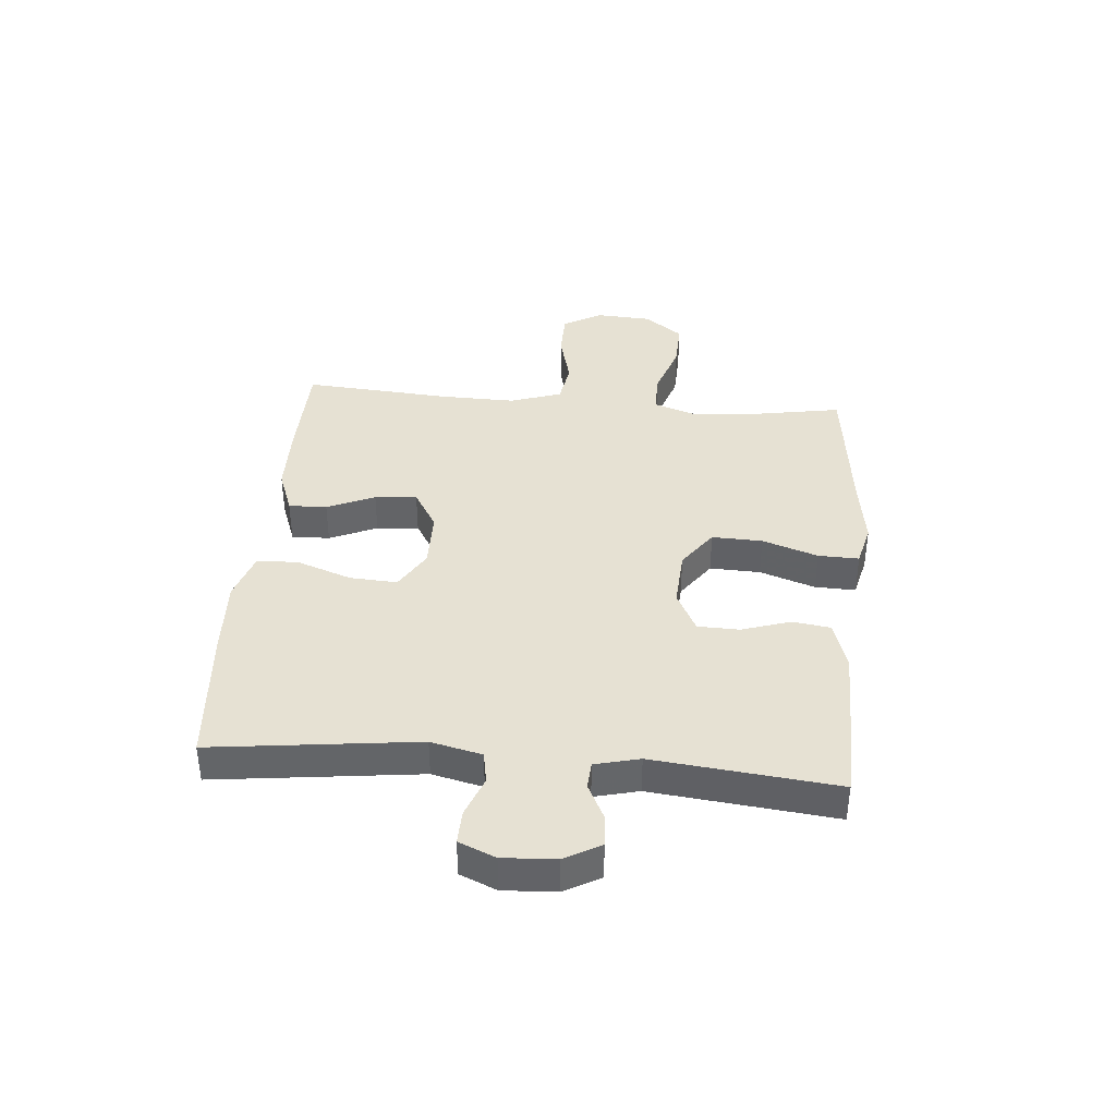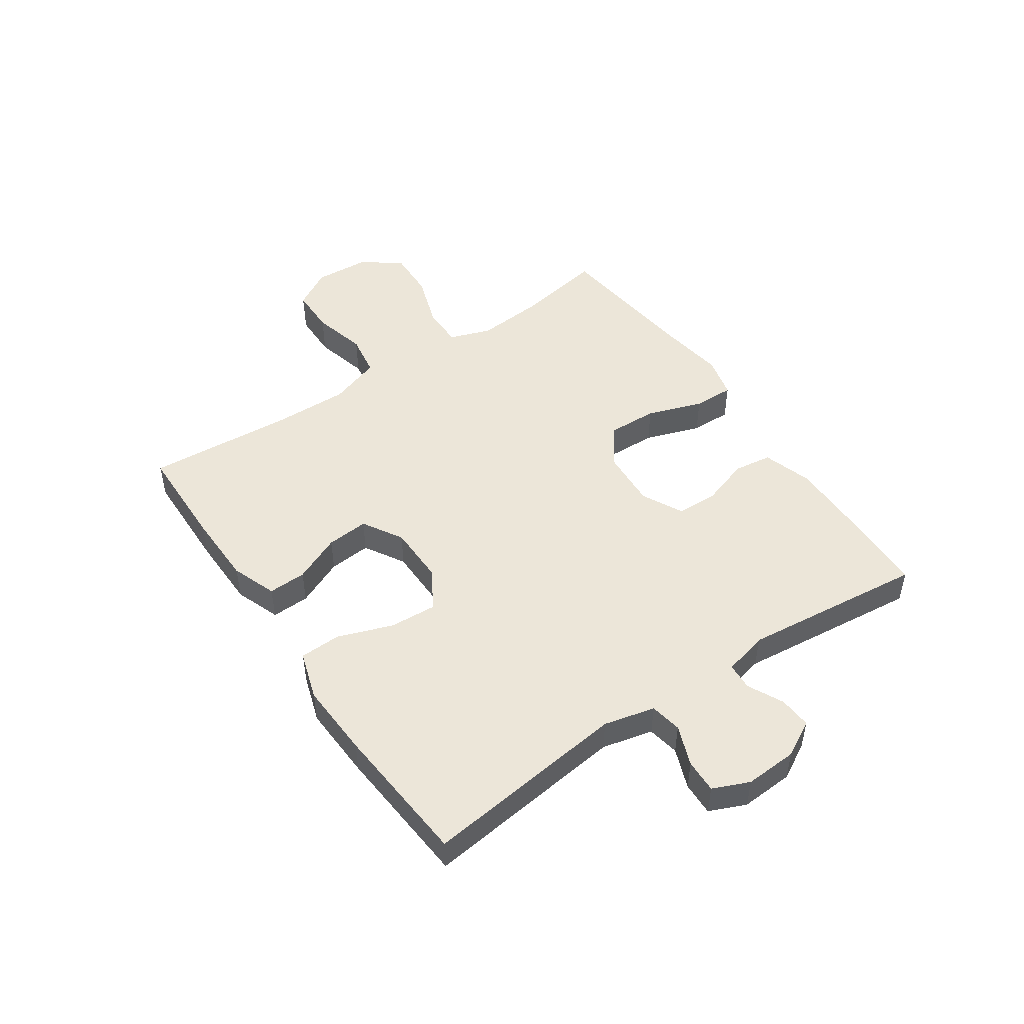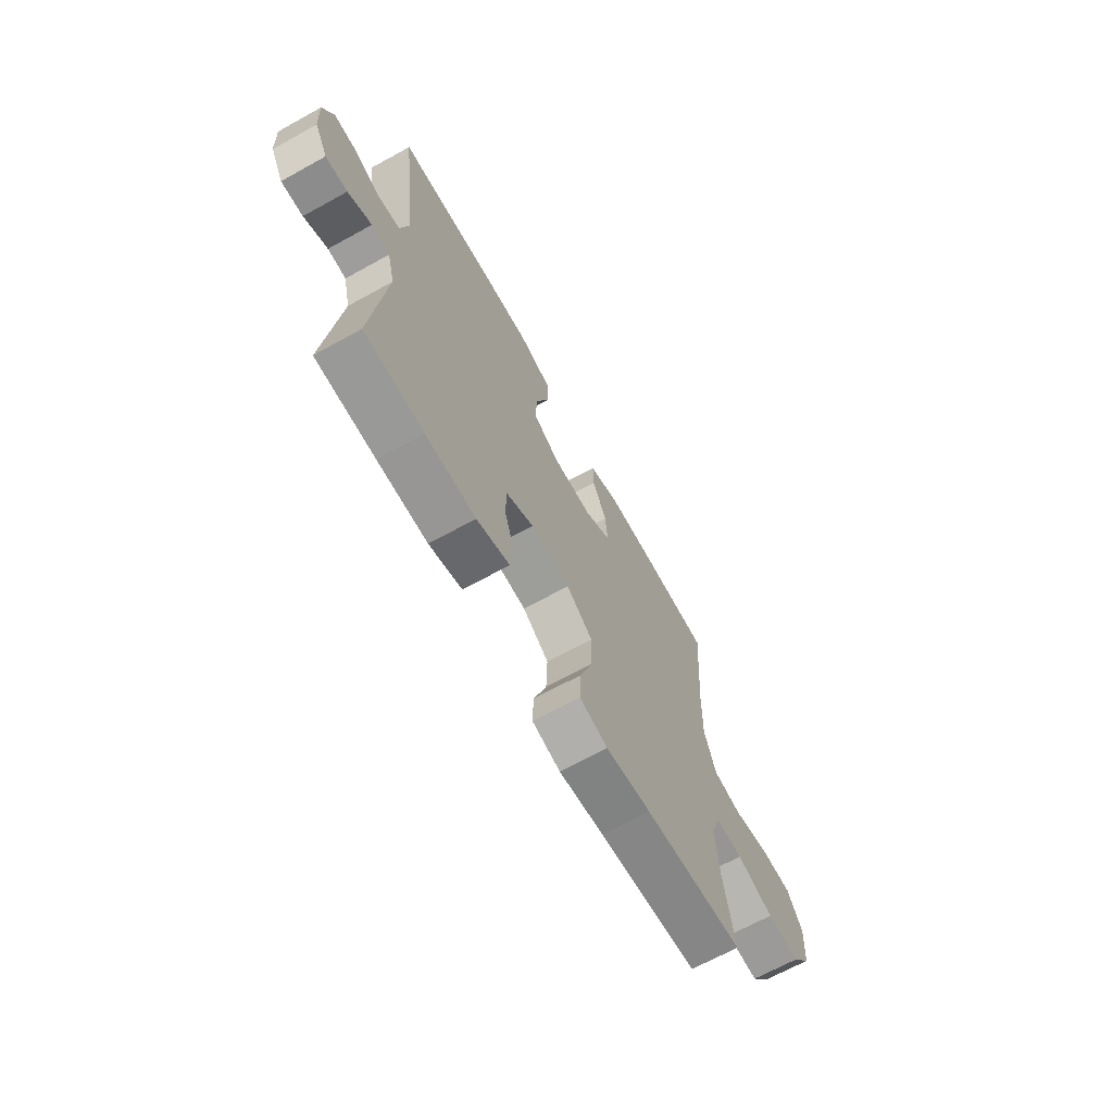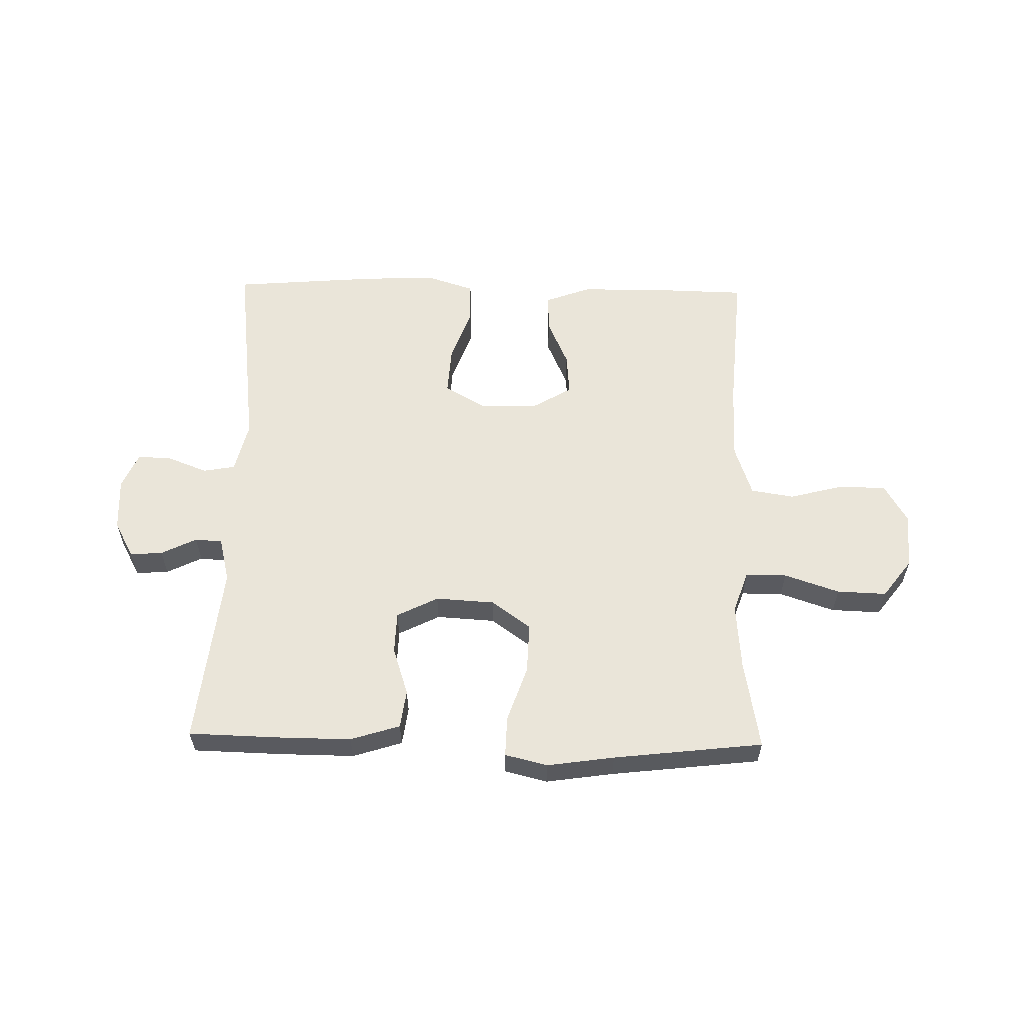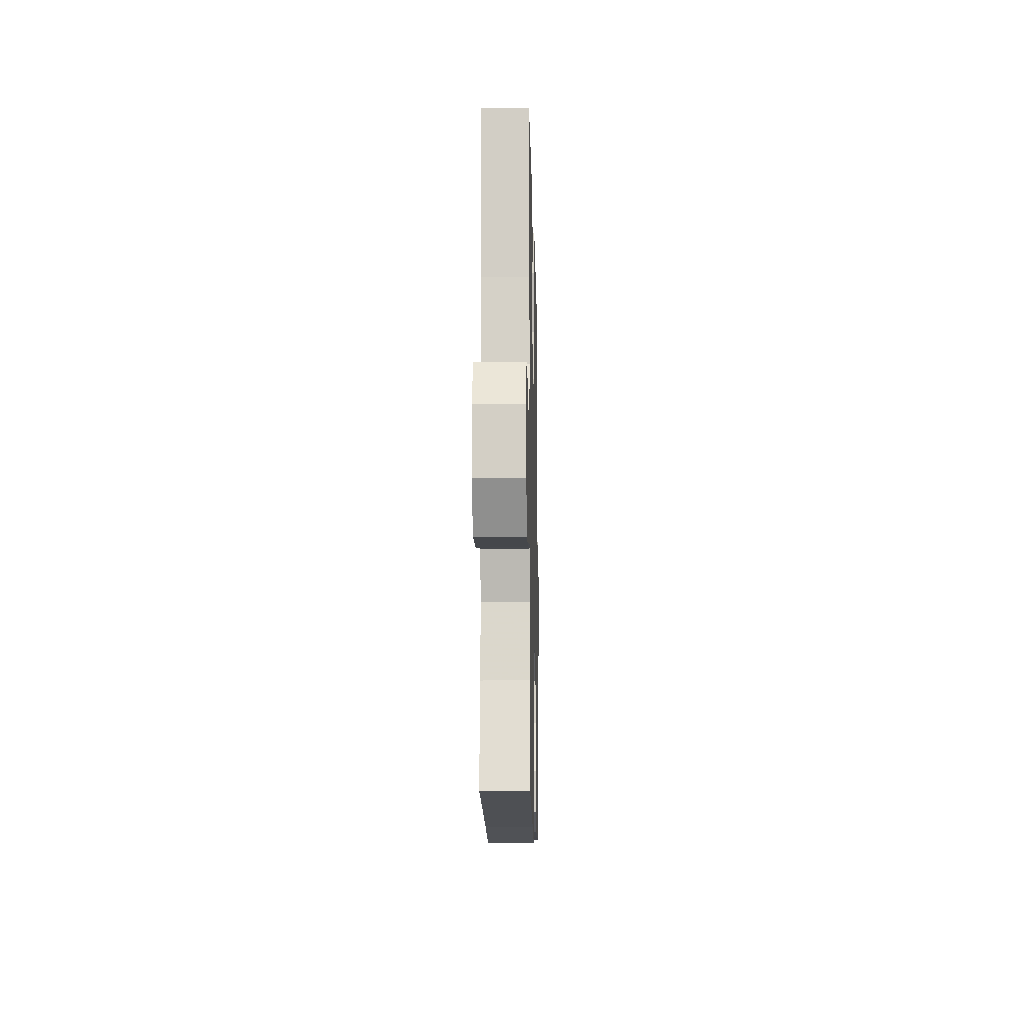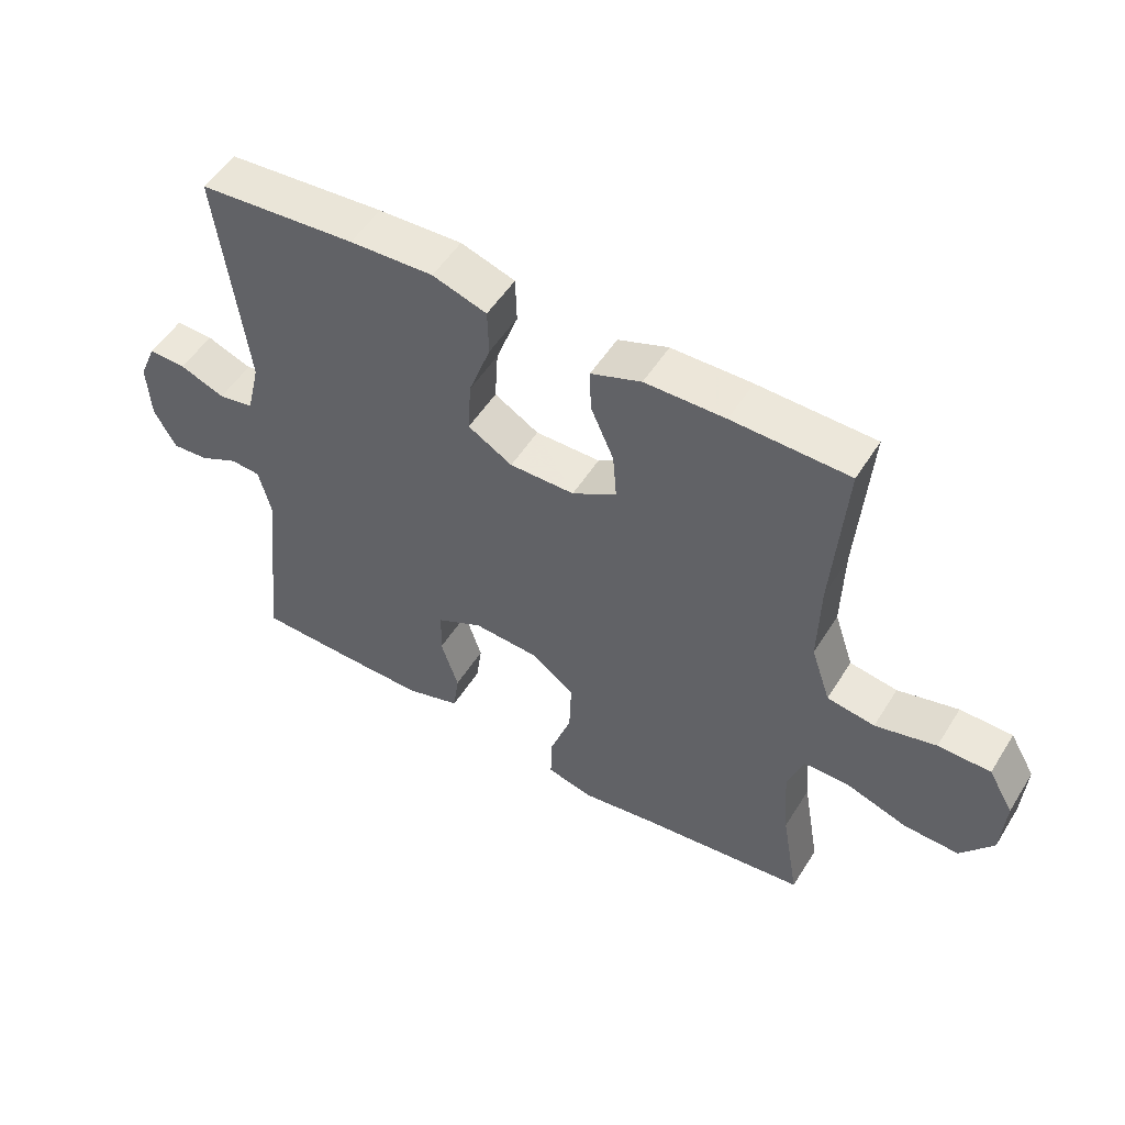
<metadata>
{"format":"obj","ext":"obj","renderer":"f3d","projection":"perspective","resolution":1024,"background":"white","views":[{"elev":38.8,"azim":94.9,"up":"+Y"},{"elev":48.9,"azim":55.7,"up":"+Y"},{"elev":-67.6,"azim":118.9,"up":"+Z"},{"elev":58.2,"azim":-178.8,"up":"+Y"},{"elev":-12.4,"azim":-88.7,"up":"+Z"},{"elev":52.4,"azim":-148.7,"up":"+Z"}]}
</metadata>
<code>
v -0.5 0.07 0.5
v -0.319 0.07 0.504
v -0.195 0.07 0.502
v -0.117 0.07 0.473
v -0.119 0.07 0.407
v -0.155 0.07 0.325
v -0.161 0.07 0.252
v -0.092 0.07 0.211
v 0.009 0.07 0.21
v 0.078 0.07 0.251
v 0.073 0.07 0.333
v 0.039 0.07 0.427
v 0.041 0.07 0.499
v 0.125 0.07 0.526
v 0.255 0.07 0.52
v 0.5 0.07 0.5
v 0.457 0.07 0.146
v 0.478 0.07 0.058
v 0.533 0.07 0.048
v 0.603 0.07 0.075
v 0.661 0.07 0.077
v 0.688 0.07 0.014
v 0.683 0.07 -0.077
v 0.649 0.07 -0.139
v 0.593 0.07 -0.135
v 0.532 0.07 -0.105
v 0.485 0.07 -0.108
v 0.466 0.07 -0.185
v 0.5 0.07 -0.5
v 0.347 0.07 -0.504
v 0.218 0.07 -0.505
v 0.133 0.07 -0.478
v 0.124 0.07 -0.412
v 0.151 0.07 -0.329
v 0.149 0.07 -0.257
v 0.078 0.07 -0.221
v -0.023 0.07 -0.227
v -0.091 0.07 -0.276
v -0.088 0.07 -0.363
v -0.055 0.07 -0.459
v -0.053 0.07 -0.529
v -0.126 0.07 -0.547
v -0.242 0.07 -0.53
v -0.5 0.07 -0.5
v -0.473 0.07 -0.344
v -0.464 0.07 -0.231
v -0.489 0.07 -0.159
v -0.56 0.07 -0.159
v -0.655 0.07 -0.191
v -0.74 0.07 -0.194
v -0.79 0.07 -0.128
v -0.796 0.07 -0.031
v -0.757 0.07 0.036
v -0.676 0.07 0.037
v -0.582 0.07 0.013
v -0.508 0.07 0.025
v -0.478 0.07 0.114
v -0.481 0.07 0.246
v -0.5 0 0.5
v -0.319 0 0.504
v -0.195 0 0.502
v -0.117 0 0.473
v -0.119 0 0.407
v -0.155 0 0.325
v -0.161 0 0.252
v -0.092 0 0.211
v 0.009 0 0.21
v 0.078 0 0.251
v 0.073 0 0.333
v 0.039 0 0.427
v 0.041 0 0.499
v 0.125 0 0.526
v 0.255 0 0.52
v 0.5 0 0.5
v 0.457 0 0.146
v 0.478 0 0.058
v 0.533 0 0.048
v 0.603 0 0.075
v 0.661 0 0.077
v 0.688 0 0.014
v 0.683 0 -0.077
v 0.649 0 -0.139
v 0.593 0 -0.135
v 0.532 0 -0.105
v 0.485 0 -0.108
v 0.466 0 -0.185
v 0.5 0 -0.5
v 0.347 0 -0.504
v 0.218 0 -0.505
v 0.133 0 -0.478
v 0.124 0 -0.412
v 0.151 0 -0.329
v 0.149 0 -0.257
v 0.078 0 -0.221
v -0.023 0 -0.227
v -0.091 0 -0.276
v -0.088 0 -0.363
v -0.055 0 -0.459
v -0.053 0 -0.529
v -0.126 0 -0.547
v -0.242 0 -0.53
v -0.5 0 -0.5
v -0.473 0 -0.344
v -0.464 0 -0.231
v -0.489 0 -0.159
v -0.56 0 -0.159
v -0.655 0 -0.191
v -0.74 0 -0.194
v -0.79 0 -0.128
v -0.796 0 -0.031
v -0.757 0 0.036
v -0.676 0 0.037
v -0.582 0 0.013
v -0.508 0 0.025
v -0.478 0 0.114
v -0.481 0 0.246
f 52 53 54 55
f 52 55 56
f 51 52 56
f 48 49 50 51
f 47 48 51 56
f 46 47 56 57
f 43 44 45
f 43 45 46
f 39 40 41 42
f 38 39 42 43
f 31 32 33 34
f 31 34 35
f 28 29 30 31
f 27 28 31 35
f 23 24 25 26
f 23 26 27
f 22 23 27
f 19 20 21 22
f 18 19 22 27
f 17 18 27 35
f 11 12 13 14
f 10 11 14 15
f 3 4 5 6
f 3 6 7
f 58 1 2 3
f 58 3 7
f 57 58 7 8
f 38 43 46 57
f 37 38 57 8
f 36 37 8 9
f 35 36 9 10
f 16 17 35
f 10 15 16 35
f 113 112 111 110
f 114 113 110
f 114 110 109
f 109 108 107 106
f 114 109 106 105
f 115 114 105 104
f 103 102 101
f 104 103 101
f 100 99 98 97
f 101 100 97 96
f 92 91 90 89
f 93 92 89
f 89 88 87 86
f 93 89 86 85
f 84 83 82 81
f 85 84 81
f 85 81 80
f 80 79 78 77
f 85 80 77 76
f 93 85 76 75
f 72 71 70 69
f 73 72 69 68
f 64 63 62 61
f 65 64 61
f 61 60 59 116
f 65 61 116
f 66 65 116 115
f 115 104 101 96
f 66 115 96 95
f 67 66 95 94
f 68 67 94 93
f 93 75 74
f 93 74 73 68
f 1 59 60 2
f 2 60 61 3
f 3 61 62 4
f 4 62 63 5
f 5 63 64 6
f 6 64 65 7
f 7 65 66 8
f 8 66 67 9
f 9 67 68 10
f 10 68 69 11
f 11 69 70 12
f 12 70 71 13
f 13 71 72 14
f 14 72 73 15
f 15 73 74 16
f 16 74 75 17
f 17 75 76 18
f 18 76 77 19
f 19 77 78 20
f 20 78 79 21
f 21 79 80 22
f 22 80 81 23
f 23 81 82 24
f 24 82 83 25
f 25 83 84 26
f 26 84 85 27
f 27 85 86 28
f 28 86 87 29
f 29 87 88 30
f 30 88 89 31
f 31 89 90 32
f 32 90 91 33
f 33 91 92 34
f 34 92 93 35
f 35 93 94 36
f 36 94 95 37
f 37 95 96 38
f 38 96 97 39
f 39 97 98 40
f 40 98 99 41
f 41 99 100 42
f 42 100 101 43
f 43 101 102 44
f 44 102 103 45
f 45 103 104 46
f 46 104 105 47
f 47 105 106 48
f 48 106 107 49
f 49 107 108 50
f 50 108 109 51
f 51 109 110 52
f 52 110 111 53
f 53 111 112 54
f 54 112 113 55
f 55 113 114 56
f 56 114 115 57
f 57 115 116 58
f 58 116 59 1

</code>
